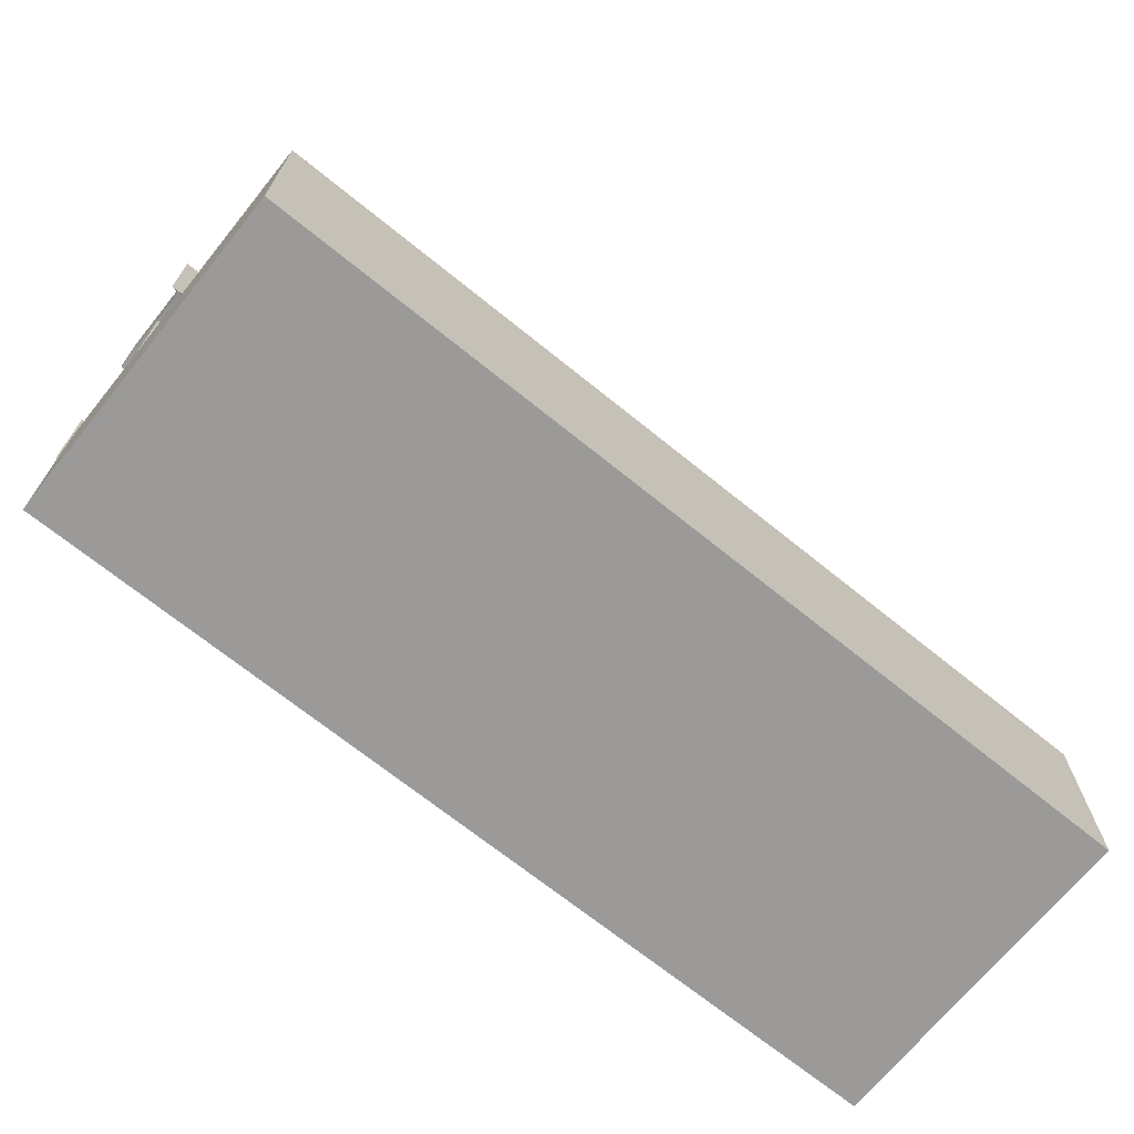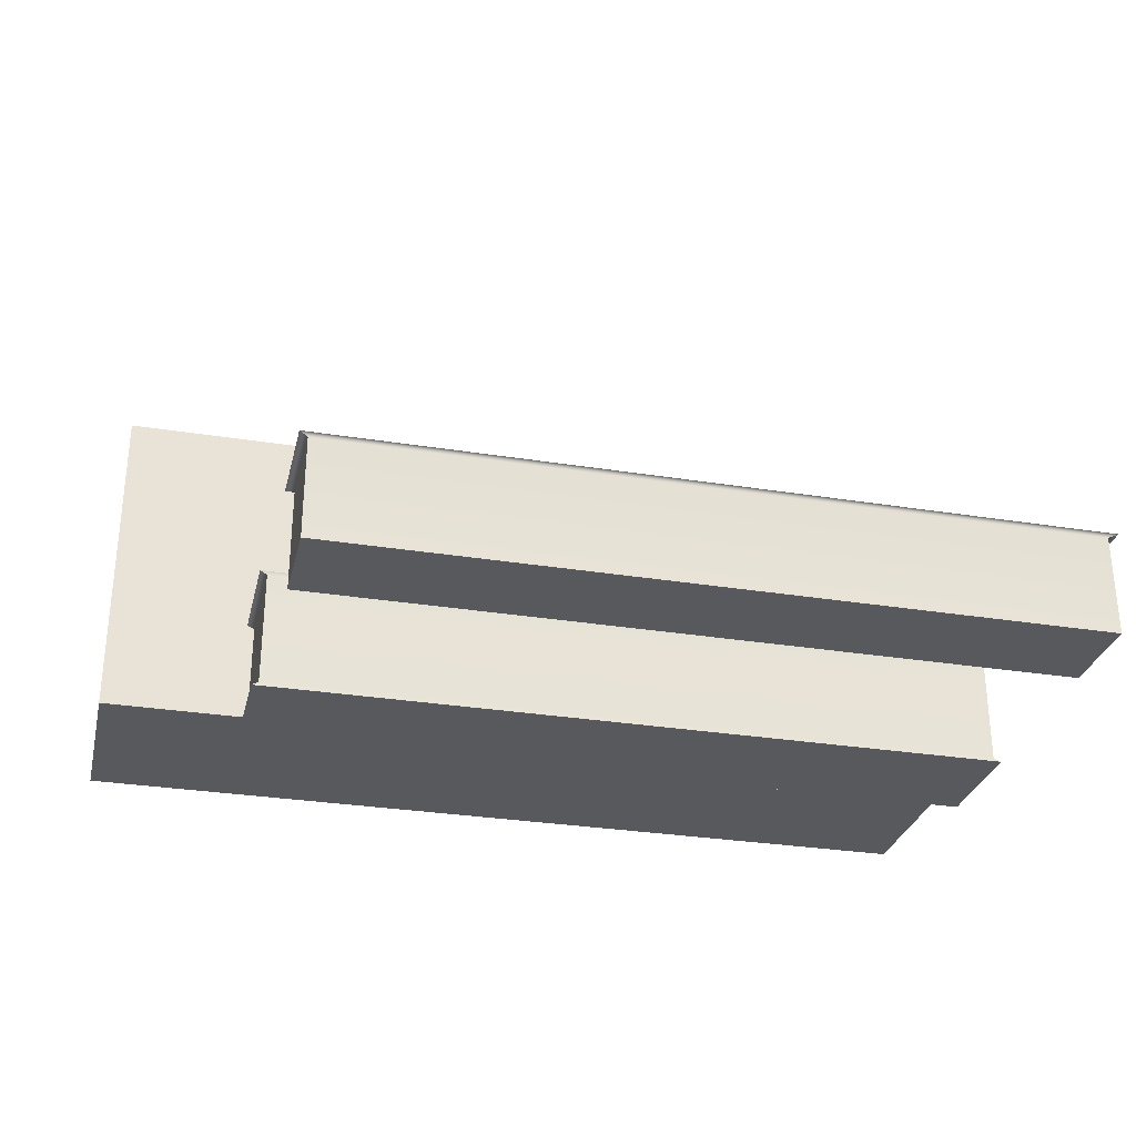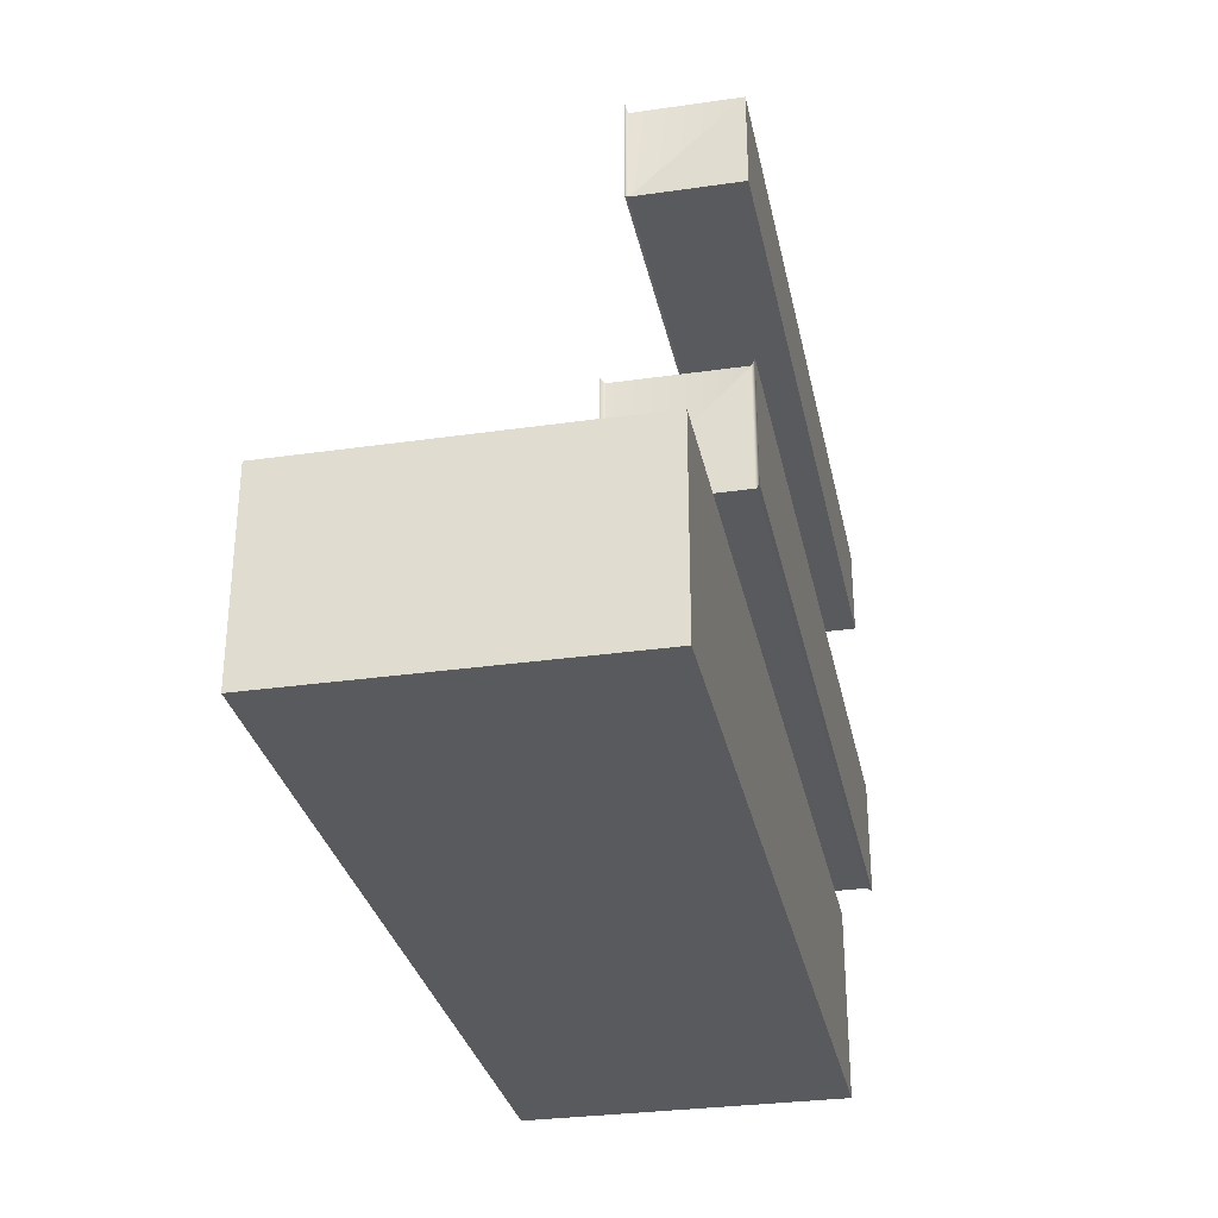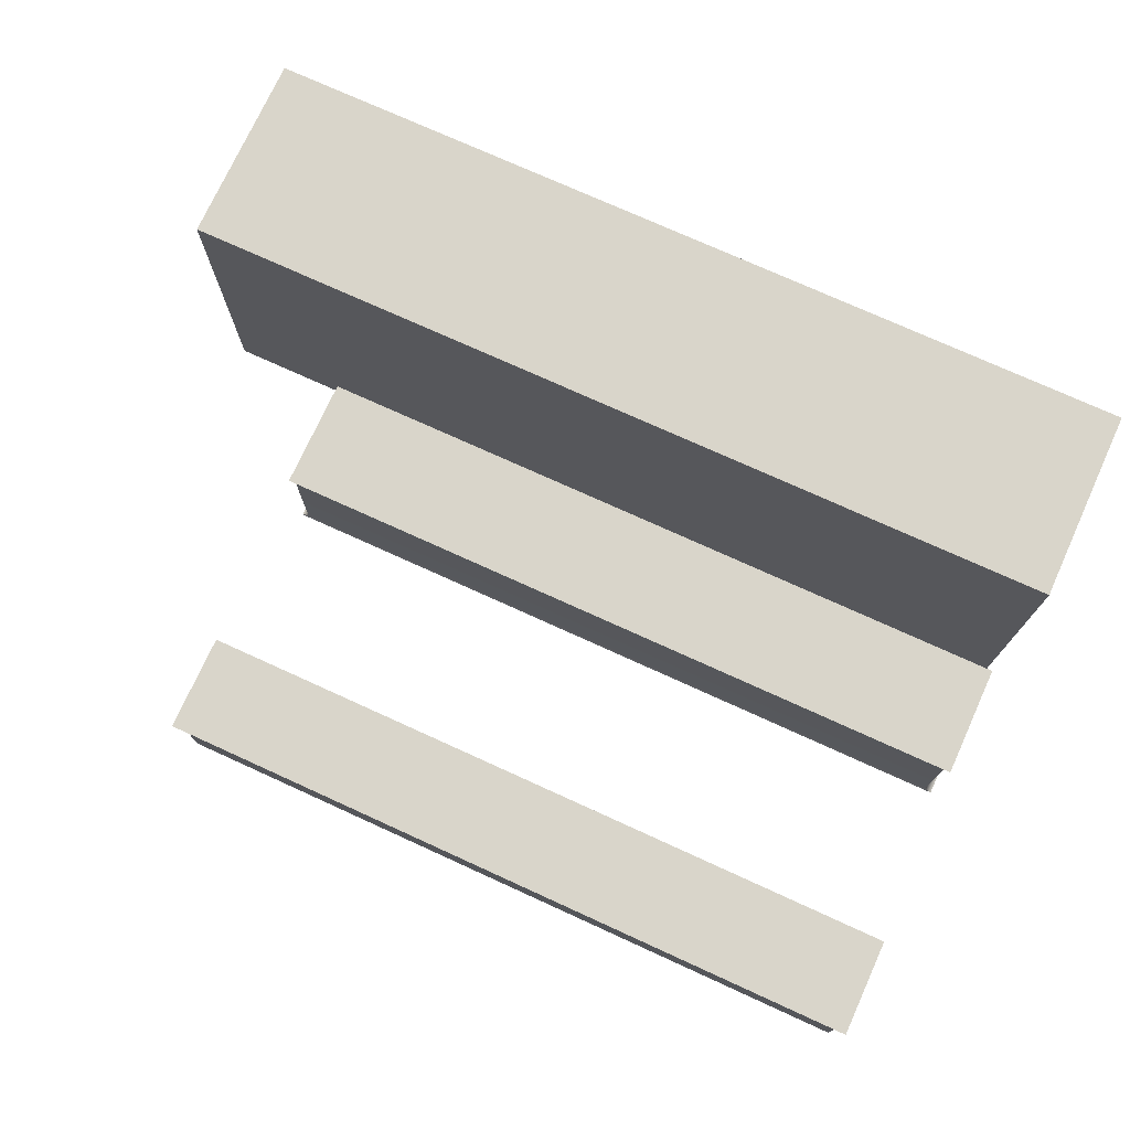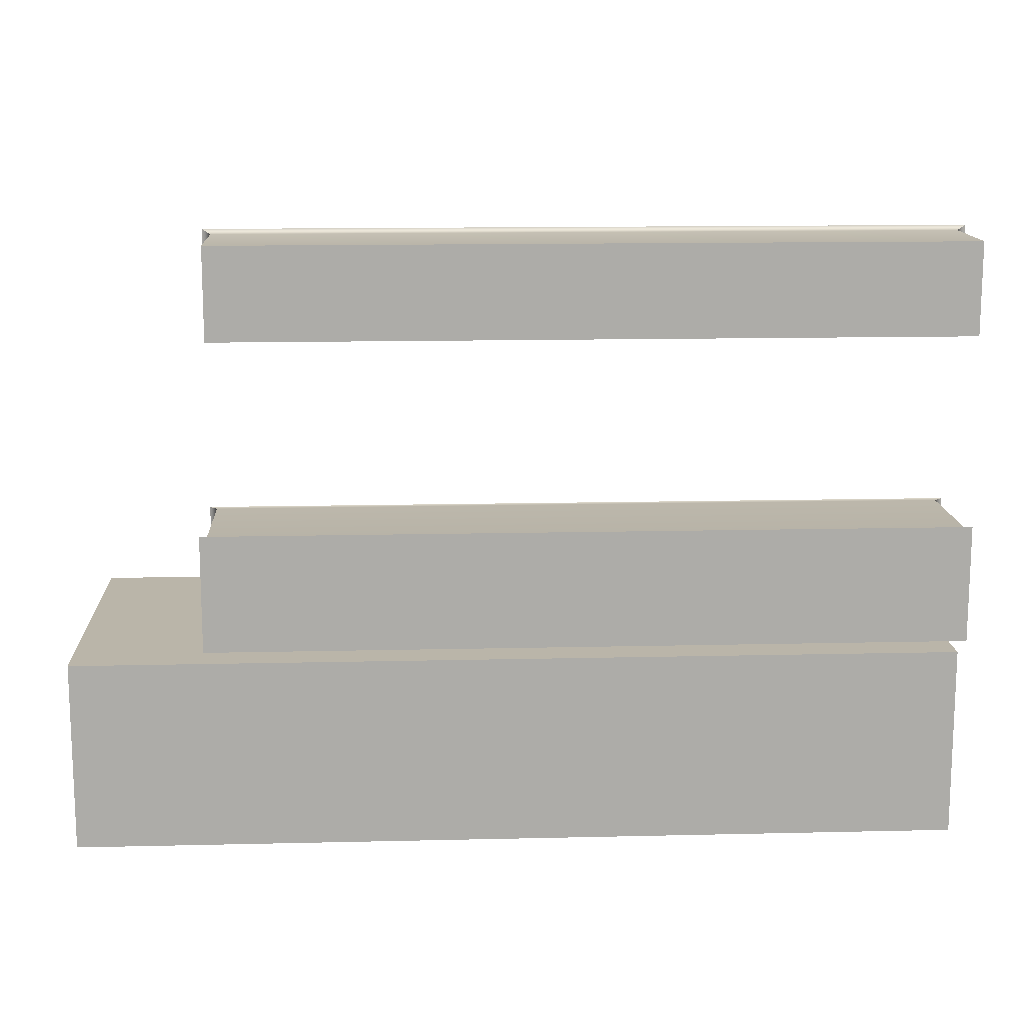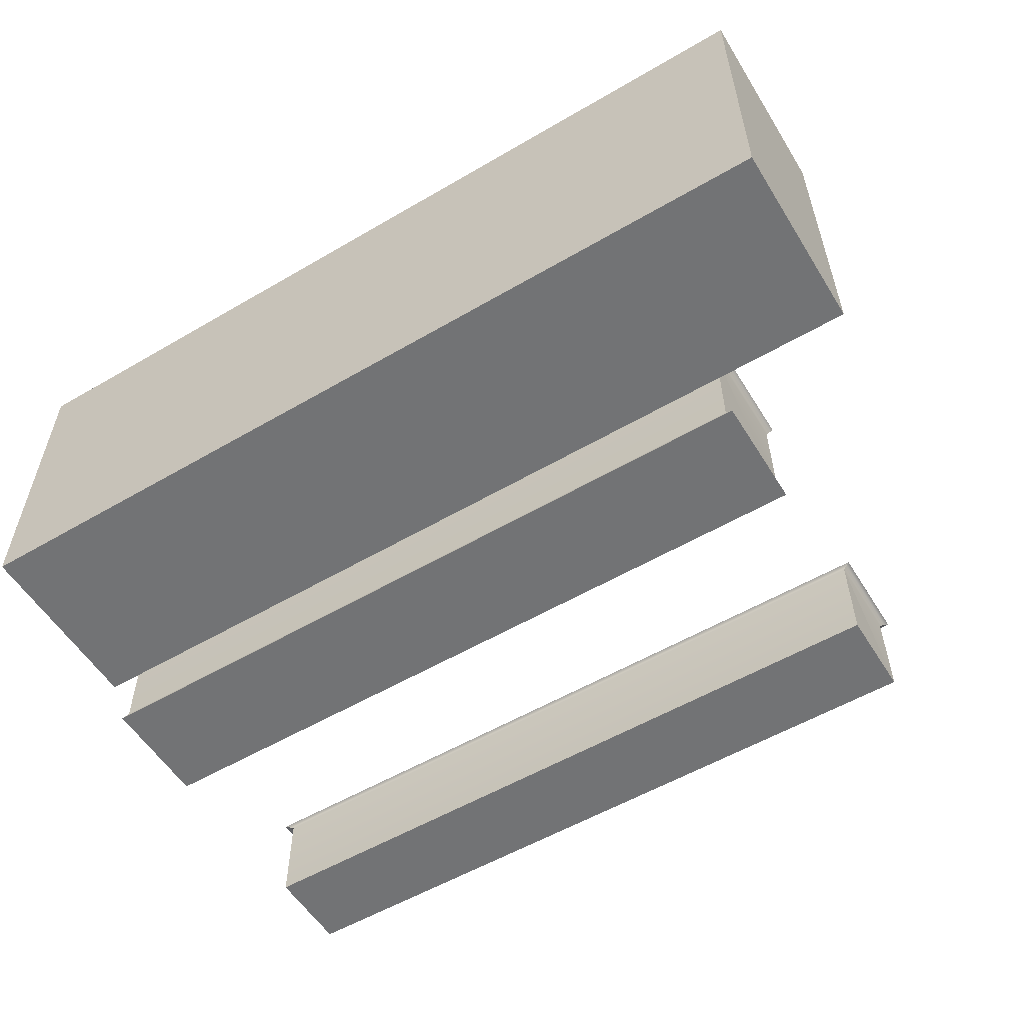
<metadata>
{"format":"obj","ext":"obj","renderer":"f3d","projection":"perspective","resolution":1024,"background":"white","views":[{"elev":-69.5,"azim":141.0,"up":"+Z"},{"elev":-29.7,"azim":-13.3,"up":"+Y"},{"elev":-30.8,"azim":-78.4,"up":"+Z"},{"elev":74.5,"azim":24.5,"up":"+Y"},{"elev":13.7,"azim":-3.0,"up":"+Z"},{"elev":-55.8,"azim":-148.5,"up":"+Y"}]}
</metadata>
<code>
g default
v 65.9 0.7404 -41.01
v 65.9 0.7404 -37.29
v 65.9 7.08 -41.01
v 65.9 7.08 -37.29
v 83.17 7.08 -41.01
v 83.17 7.08 -37.29
v 83.17 0.7404 -41.01
v 83.17 0.7404 -37.29
v 74.53 3.91 -37.29
v 74.53 0.7404 -37.29
v 83.17 3.91 -37.29
v 74.53 7.08 -37.29
v 65.9 3.91 -37.29
v 70.22 2.325 -37.29
v 65.9 2.325 -37.29
v 70.22 0.7404 -37.29
v 74.53 2.325 -37.29
v 70.22 3.91 -37.29
v 78.85 2.325 -37.29
v 78.85 0.7404 -37.29
v 83.17 2.325 -37.29
v 78.85 3.91 -37.29
v 78.85 5.495 -37.29
v 83.17 5.495 -37.29
v 78.85 7.08 -37.29
v 74.53 5.495 -37.29
v 70.22 5.495 -37.29
v 70.22 7.08 -37.29
v 65.9 5.495 -37.29
v 68.69 0.2046 -36.85
v 68.69 0.2046 -34.63
v 68.69 2.445 -36.85
v 68.69 2.445 -34.63
v 83.02 2.445 -36.85
v 83.02 2.445 -34.63
v 83.02 0.2046 -36.85
v 83.02 0.2046 -34.63
v 68.55 2.521 -36.87
v 68.55 2.521 -34.61
v 83.16 2.521 -34.61
v 83.16 2.521 -36.87
v 83.16 0.1285 -36.87
v 83.16 0.1285 -34.61
v 68.55 0.1285 -34.61
v 68.55 0.1285 -36.87
v 68.77 0.1562 -30.96
v 68.77 0.1562 -29.19
v 68.77 2.088 -30.96
v 68.77 2.088 -29.19
v 83.1 2.088 -30.96
v 83.1 2.088 -29.19
v 83.1 0.1562 -30.96
v 83.1 0.1562 -29.19
v 68.62 2.13 -31.05
v 68.62 2.13 -29.09
v 83.26 2.13 -29.09
v 83.26 2.13 -31.05
g polySurface126
f 1 2 3
f 2 15 3
f 15 13 3
f 13 29 3
f 29 4 3
f 3 4 5
f 4 28 5
f 28 12 5
f 12 25 5
f 25 6 5
f 5 6 7
f 6 24 7
f 24 11 7
f 11 21 7
f 21 8 7
f 7 8 1
f 8 20 1
f 20 10 1
f 10 16 1
f 16 2 1
f 18 13 14
f 14 13 15
f 7 1 5
f 5 1 3
f 17 10 19
f 19 10 20
f 22 11 23
f 23 11 24
f 26 12 27
f 27 12 28
f 15 2 14
f 14 2 16
f 16 10 14
f 14 10 17
f 17 9 14
f 14 9 18
f 20 8 19
f 19 8 21
f 21 11 19
f 19 11 22
f 22 9 19
f 19 9 17
f 24 6 23
f 23 6 25
f 25 12 23
f 23 12 26
f 26 9 23
f 23 9 22
f 28 4 27
f 27 4 29
f 29 13 27
f 27 13 18
f 18 9 27
f 27 9 26
f 30 31 32
f 32 31 33
f 38 39 41
f 41 39 40
f 34 35 36
f 36 35 37
f 42 43 45
f 45 43 44
f 31 37 33
f 33 37 35
f 36 30 34
f 34 30 32
f 32 33 38
f 38 33 39
f 33 35 39
f 39 35 40
f 35 34 40
f 40 34 41
f 34 32 41
f 41 32 38
f 36 37 42
f 42 37 43
f 37 31 43
f 43 31 44
f 31 30 44
f 44 30 45
f 30 36 45
f 45 36 42
f 46 47 48
f 48 47 49
f 54 55 57
f 57 55 56
f 50 51 52
f 52 51 53
f 52 53 46
f 46 53 47
f 47 53 49
f 49 53 51
f 52 46 50
f 50 46 48
f 48 49 54
f 54 49 55
f 49 51 55
f 55 51 56
f 51 50 56
f 56 50 57
f 50 48 57
f 57 48 54
g default
v 65.9 0.7404 -41.01
v 65.9 0.7404 -37.29
v 65.9 7.08 -41.01
v 65.9 7.08 -37.29
v 83.17 7.08 -41.01
v 83.17 7.08 -37.29
v 83.17 0.7404 -41.01
v 83.17 0.7404 -37.29
v 74.53 3.91 -37.29
v 74.53 0.7404 -37.29
v 83.17 3.91 -37.29
v 74.53 7.08 -37.29
v 65.9 3.91 -37.29
v 70.22 2.325 -37.29
v 65.9 2.325 -37.29
v 70.22 0.7404 -37.29
v 74.53 2.325 -37.29
v 70.22 3.91 -37.29
v 78.85 2.325 -37.29
v 78.85 0.7404 -37.29
v 83.17 2.325 -37.29
v 78.85 3.91 -37.29
v 78.85 5.495 -37.29
v 83.17 5.495 -37.29
v 78.85 7.08 -37.29
v 74.53 5.495 -37.29
v 70.22 5.495 -37.29
v 70.22 7.08 -37.29
v 65.9 5.495 -37.29
v 68.69 0.2046 -36.85
v 68.69 0.2046 -34.63
v 68.69 2.445 -36.85
v 68.69 2.445 -34.63
v 83.02 2.445 -36.85
v 83.02 2.445 -34.63
v 83.02 0.2046 -36.85
v 83.02 0.2046 -34.63
v 68.55 2.521 -36.87
v 68.55 2.521 -34.61
v 83.16 2.521 -34.61
v 83.16 2.521 -36.87
v 83.16 0.1285 -36.87
v 83.16 0.1285 -34.61
v 68.55 0.1285 -34.61
v 68.55 0.1285 -36.87
v 68.77 0.1562 -30.96
v 68.77 0.1562 -29.19
v 68.77 2.088 -30.96
v 68.77 2.088 -29.19
v 83.1 2.088 -30.96
v 83.1 2.088 -29.19
v 83.1 0.1562 -30.96
v 83.1 0.1562 -29.19
v 68.62 2.13 -31.05
v 68.62 2.13 -29.09
v 83.26 2.13 -29.09
v 83.26 2.13 -31.05
g polySurface126
f 58 59 60
f 59 72 60
f 72 70 60
f 70 86 60
f 86 61 60
f 60 61 62
f 61 85 62
f 85 69 62
f 69 82 62
f 82 63 62
f 62 63 64
f 63 81 64
f 81 68 64
f 68 78 64
f 78 65 64
f 64 65 58
f 65 77 58
f 77 67 58
f 67 73 58
f 73 59 58
f 75 70 71
f 71 70 72
f 64 58 62
f 62 58 60
f 74 67 76
f 76 67 77
f 79 68 80
f 80 68 81
f 83 69 84
f 84 69 85
f 72 59 71
f 71 59 73
f 73 67 71
f 71 67 74
f 74 66 71
f 71 66 75
f 77 65 76
f 76 65 78
f 78 68 76
f 76 68 79
f 79 66 76
f 76 66 74
f 81 63 80
f 80 63 82
f 82 69 80
f 80 69 83
f 83 66 80
f 80 66 79
f 85 61 84
f 84 61 86
f 86 70 84
f 84 70 75
f 75 66 84
f 84 66 83
f 87 88 89
f 89 88 90
f 95 96 98
f 98 96 97
f 91 92 93
f 93 92 94
f 99 100 102
f 102 100 101
f 88 94 90
f 90 94 92
f 93 87 91
f 91 87 89
f 89 90 95
f 95 90 96
f 90 92 96
f 96 92 97
f 92 91 97
f 97 91 98
f 91 89 98
f 98 89 95
f 93 94 99
f 99 94 100
f 94 88 100
f 100 88 101
f 88 87 101
f 101 87 102
f 87 93 102
f 102 93 99
f 103 104 105
f 105 104 106
f 111 112 114
f 114 112 113
f 107 108 109
f 109 108 110
f 109 110 103
f 103 110 104
f 104 110 106
f 106 110 108
f 109 103 107
f 107 103 105
f 105 106 111
f 111 106 112
f 106 108 112
f 112 108 113
f 108 107 113
f 113 107 114
f 107 105 114
f 114 105 111

</code>
